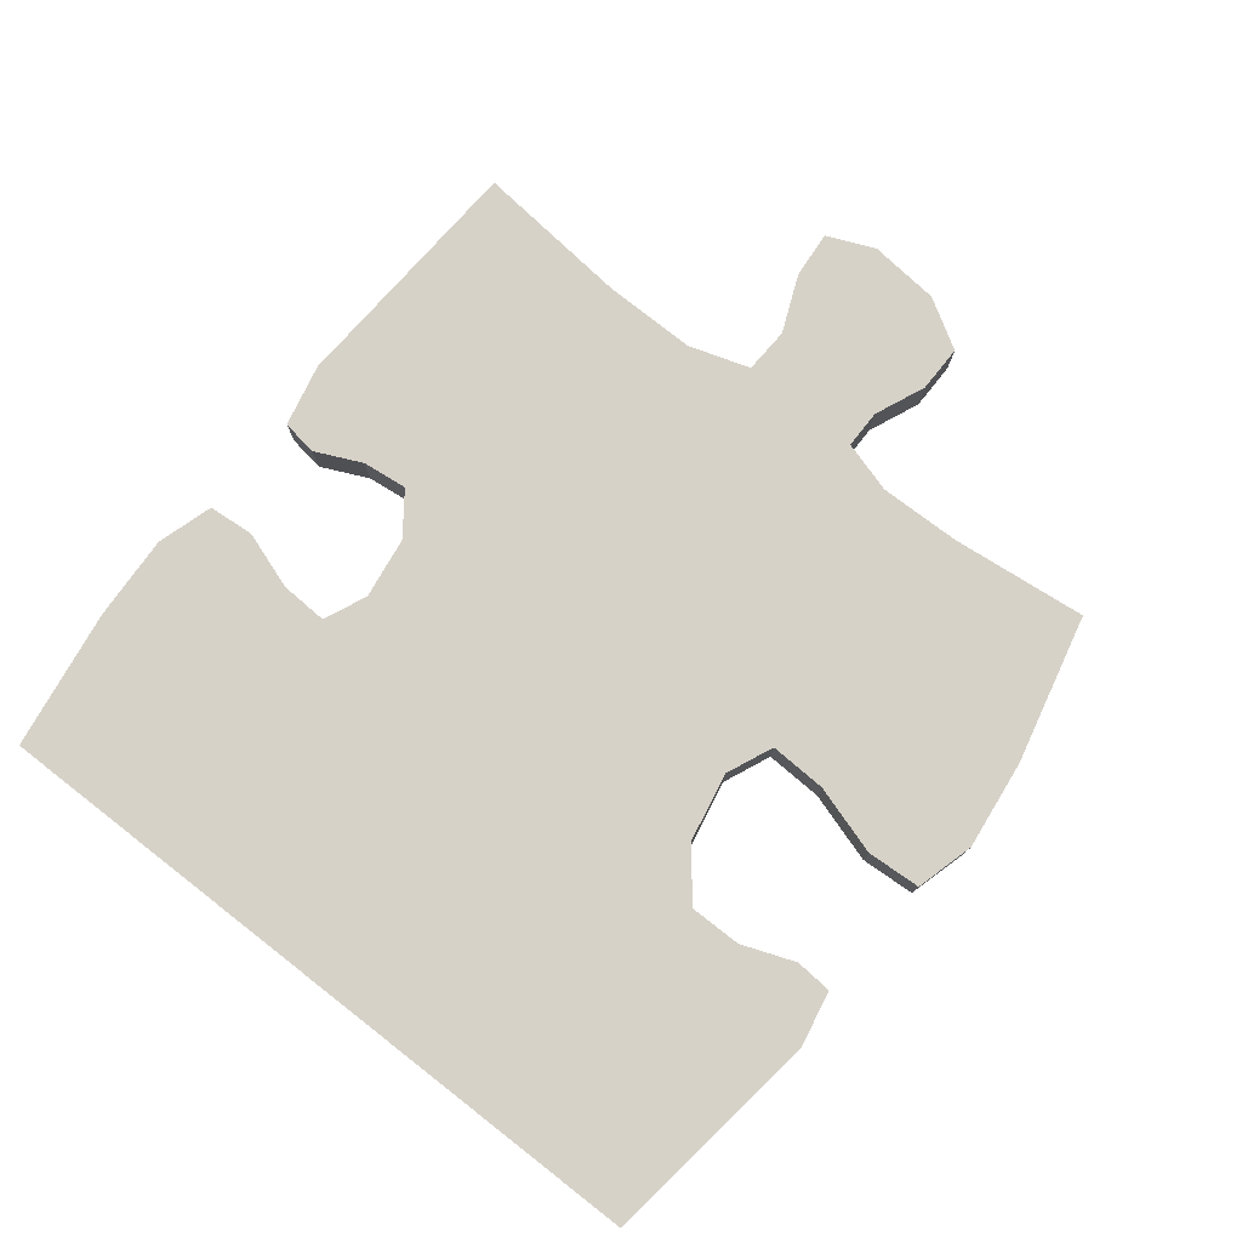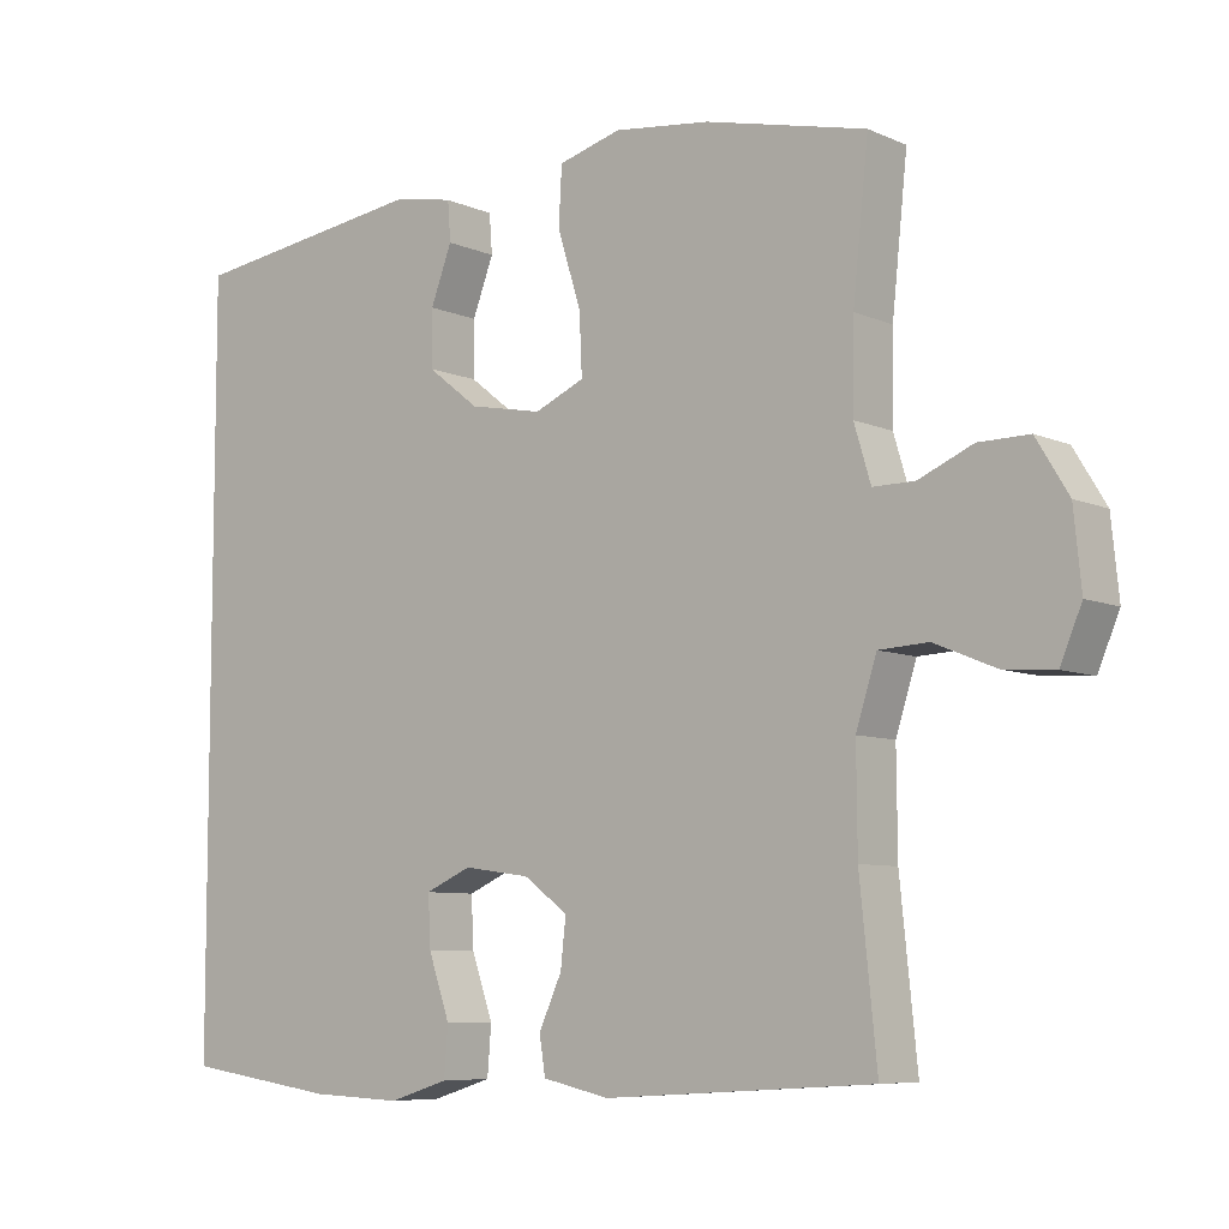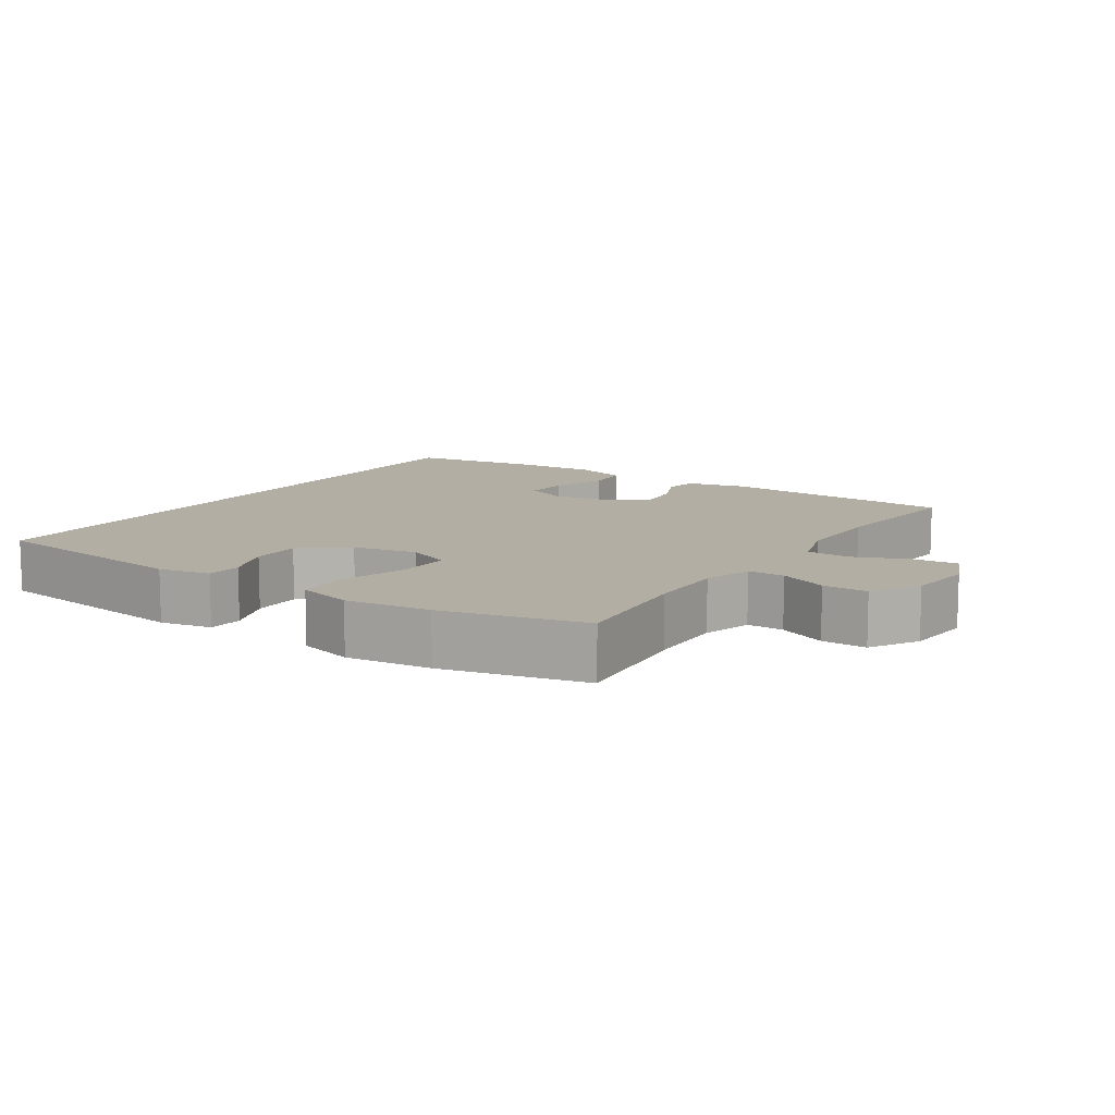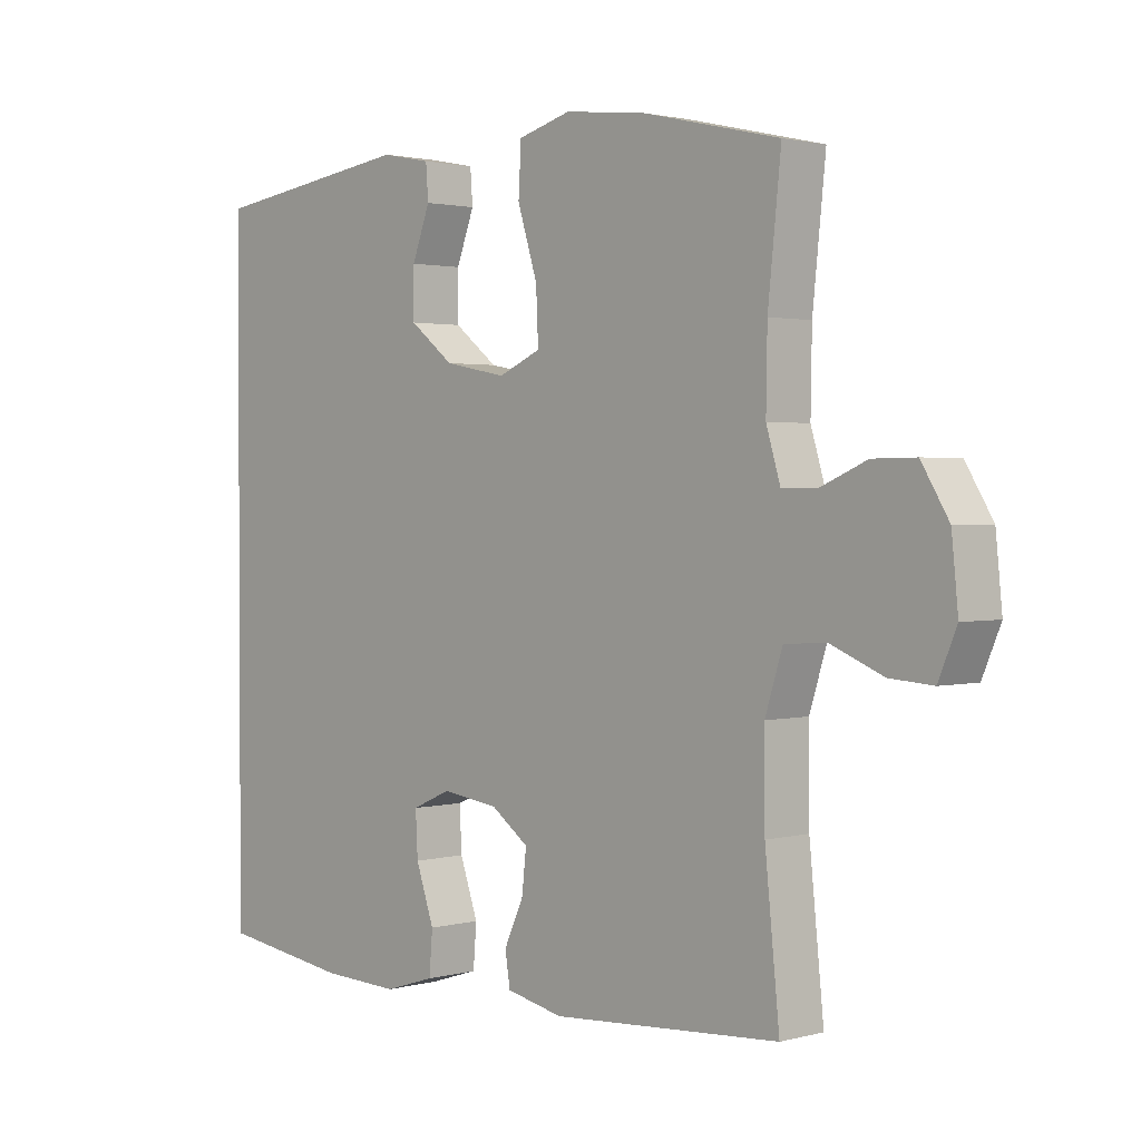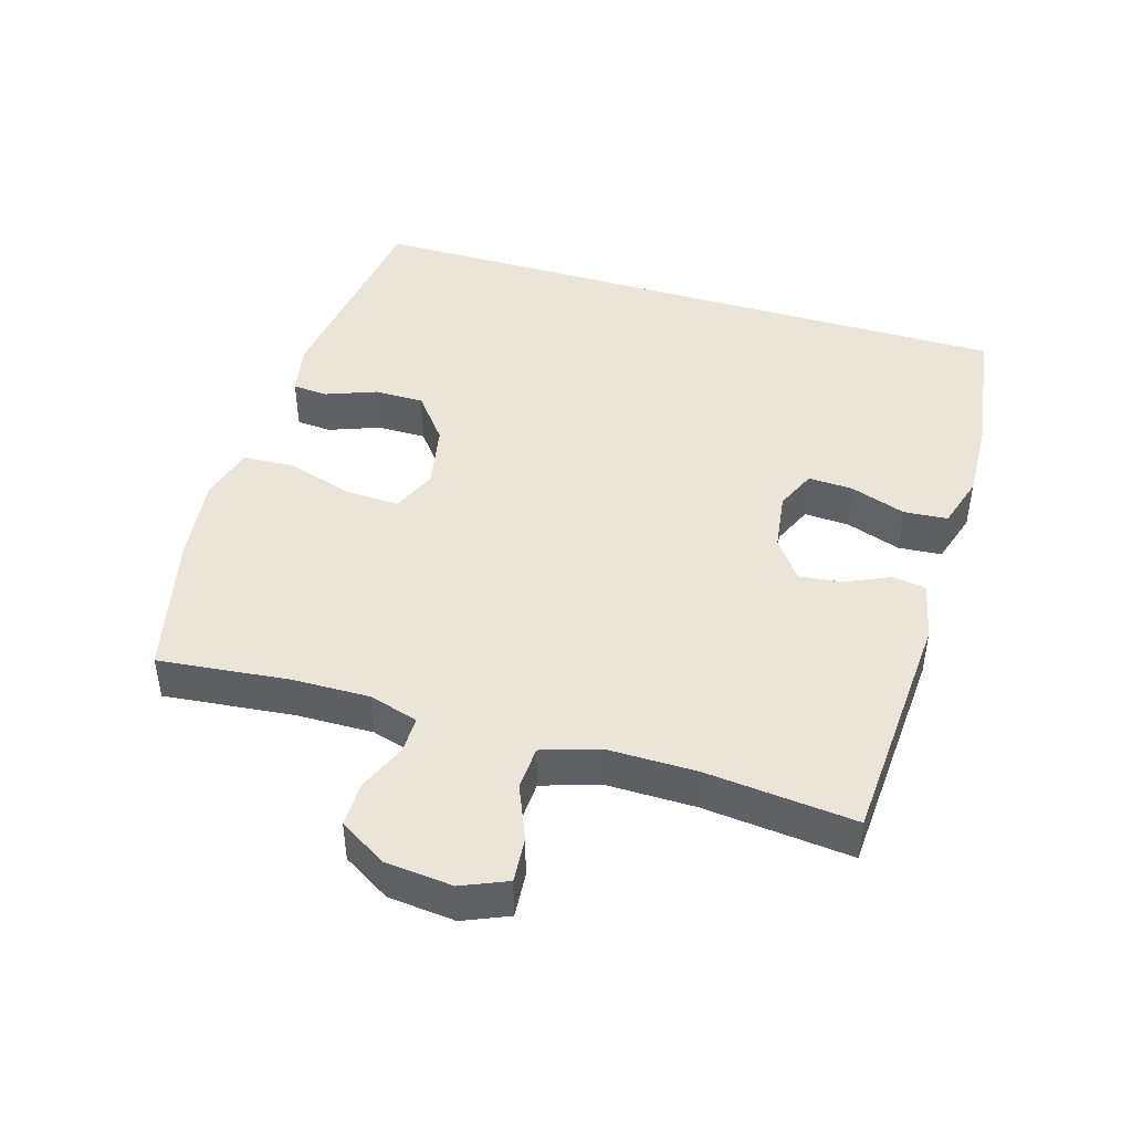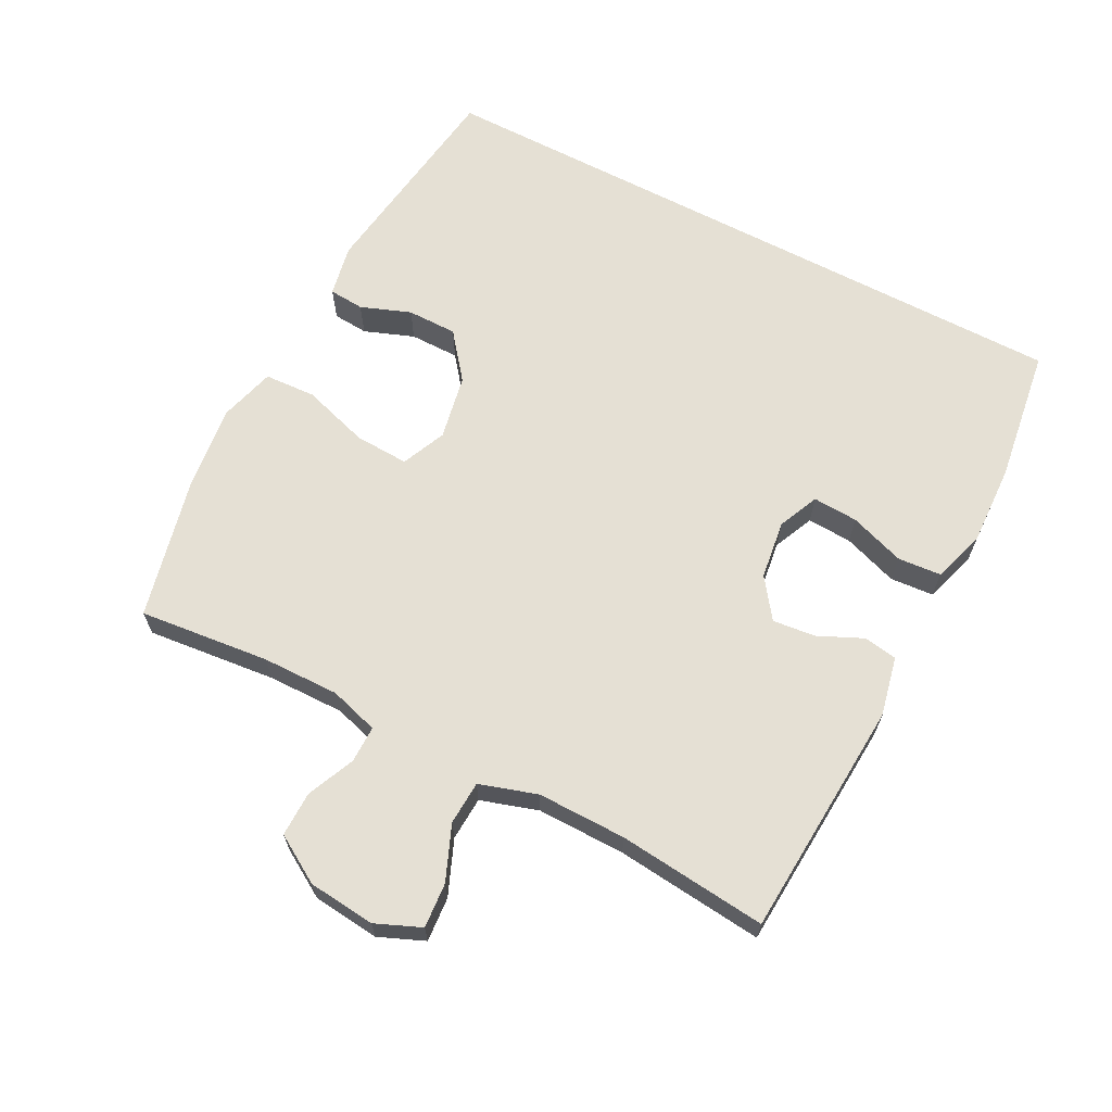
<metadata>
{"format":"obj","ext":"obj","renderer":"f3d","projection":"perspective","resolution":1024,"background":"white","views":[{"elev":77.4,"azim":-52.1,"up":"+Y"},{"elev":-7.4,"azim":39.1,"up":"+Z"},{"elev":11.0,"azim":33.3,"up":"+Y"},{"elev":1.7,"azim":46.4,"up":"+Z"},{"elev":45.1,"azim":106.6,"up":"+Y"},{"elev":65.7,"azim":117.6,"up":"+Y"}]}
</metadata>
<code>
o path28
v 0.4459 0.0375 -0.2835
v 0.4449 0.0375 -0.1499
v 0.4724 0.0375 -0.06322
v 0.5382 0.0375 -0.05965
v 0.6201 0.0375 -0.09353
v 0.6876 0.0375 -0.09869
v 0.7163 0.0375 -0.03038
v 0.7062 0.0375 0.07042
v 0.6632 0.0375 0.1413
v 0.5957 0.0375 0.1405
v 0.5234 0.0375 0.1091
v 0.4682 0.0375 0.1088
v 0.4461 0.0375 0.1827
v 0.448 0.0375 0.2989
v 0.4685 0.0375 0.4947
v 0.2546 0.0375 0.5444
v 0.1267 0.0375 0.5594
v 0.04333 0.0375 0.5361
v 0.03911 0.0375 0.4589
v 0.0704 0.0375 0.3586
v 0.07405 0.0375 0.2773
v 0.007399 0.0375 0.248
v -0.09021 0.0375 0.2669
v -0.1589 0.0375 0.3211
v -0.1589 0.0375 0.396
v -0.1307 0.0375 0.4711
v -0.1346 0.0375 0.524
v -0.2127 0.0375 0.5394
v -0.5332 0.0375 0.4947
v -0.5332 0.0375 -0.5072
v -0.3309 0.0375 -0.5364
v -0.2097 0.0375 -0.5413
v -0.1302 0.0375 -0.5165
v -0.125 0.0375 -0.4508
v -0.1535 0.0375 -0.368
v -0.157 0.0375 -0.3003
v -0.09586 0.0375 -0.2732
v -0.007431 0.0375 -0.2854
v 0.05169 0.0375 -0.3287
v 0.04472 0.0375 -0.3929
v 0.0141 0.0375 -0.4602
v 0.02205 0.0375 -0.5107
v 0.1112 0.0375 -0.5302
v 0.4685 0.0375 -0.5072
v 0.4459 -0.0375 -0.2835
v 0.4449 -0.0375 -0.1499
v 0.4724 -0.0375 -0.06322
v 0.5382 -0.0375 -0.05965
v 0.6201 -0.0375 -0.09353
v 0.6876 -0.0375 -0.09869
v 0.7163 -0.0375 -0.03038
v 0.7062 -0.0375 0.07042
v 0.6632 -0.0375 0.1413
v 0.5957 -0.0375 0.1405
v 0.5234 -0.0375 0.1091
v 0.4682 -0.0375 0.1088
v 0.4461 -0.0375 0.1827
v 0.448 -0.0375 0.2989
v 0.4685 -0.0375 0.4947
v 0.2546 -0.0375 0.5444
v 0.1267 -0.0375 0.5594
v 0.04333 -0.0375 0.5361
v 0.03911 -0.0375 0.4589
v 0.0704 -0.0375 0.3586
v 0.07405 -0.0375 0.2773
v 0.007399 -0.0375 0.248
v -0.09021 -0.0375 0.2669
v -0.1589 -0.0375 0.3211
v -0.1589 -0.0375 0.396
v -0.1307 -0.0375 0.4711
v -0.1346 -0.0375 0.524
v -0.2127 -0.0375 0.5394
v -0.5332 -0.0375 0.4947
v -0.5332 -0.0375 -0.5072
v -0.3309 -0.0375 -0.5364
v -0.2097 -0.0375 -0.5413
v -0.1302 -0.0375 -0.5165
v -0.125 -0.0375 -0.4508
v -0.1535 -0.0375 -0.368
v -0.157 -0.0375 -0.3003
v -0.09586 -0.0375 -0.2732
v -0.007431 -0.0375 -0.2854
v 0.05169 -0.0375 -0.3287
v 0.04472 -0.0375 -0.3929
v 0.0141 -0.0375 -0.4602
v 0.02205 -0.0375 -0.5107
v 0.1112 -0.0375 -0.5302
v 0.4685 -0.0375 -0.5072
v -0.5332 0.0375 0.4947
v -0.5332 0.0375 0.4947
v -0.5332 0.0375 -0.5072
v -0.5332 0.0375 -0.5072
v -0.3309 0.0375 -0.5364
v -0.2127 0.0375 0.5394
v -0.2097 0.0375 -0.5413
v -0.1346 0.0375 0.524
v -0.1346 0.0375 0.524
v -0.1589 0.0375 0.3211
v -0.1589 0.0375 0.396
v -0.1535 0.0375 -0.368
v -0.157 0.0375 -0.3003
v -0.157 0.0375 -0.3003
v -0.1302 0.0375 -0.5165
v -0.1302 0.0375 -0.5165
v -0.1307 0.0375 0.4711
v -0.09021 0.0375 0.2669
v -0.09586 0.0375 -0.2732
v -0.125 0.0375 -0.4508
v -0.007431 0.0375 -0.2854
v 0.007399 0.0375 0.248
v 0.05169 0.0375 -0.3287
v 0.07405 0.0375 0.2773
v 0.07405 0.0375 0.2773
v 0.04472 0.0375 -0.3929
v 0.0141 0.0375 -0.4602
v 0.02205 0.0375 -0.5107
v 0.02205 0.0375 -0.5107
v 0.1112 0.0375 -0.5302
v 0.04333 0.0375 0.5361
v 0.04333 0.0375 0.5361
v 0.03911 0.0375 0.4589
v 0.0704 0.0375 0.3586
v 0.1267 0.0375 0.5594
v 0.2546 0.0375 0.5444
v 0.4685 0.0375 0.4947
v 0.4685 0.0375 0.4947
v 0.4461 0.0375 0.1827
v 0.448 0.0375 0.2989
v 0.4459 0.0375 -0.2835
v 0.4449 0.0375 -0.1499
v 0.4685 0.0375 -0.5072
v 0.4685 0.0375 -0.5072
v 0.4724 0.0375 -0.06322
v 0.4724 0.0375 -0.06322
v 0.4682 0.0375 0.1088
v 0.4682 0.0375 0.1088
v 0.5234 0.0375 0.1091
v 0.5382 0.0375 -0.05965
v 0.5957 0.0375 0.1405
v 0.6201 0.0375 -0.09353
v 0.6632 0.0375 0.1413
v 0.6876 0.0375 -0.09869
v 0.6876 0.0375 -0.09869
v 0.7062 0.0375 0.07042
v 0.7163 0.0375 -0.03038
v -0.5332 -0.0375 0.4947
v -0.5332 -0.0375 0.4947
v -0.5332 -0.0375 -0.5072
v -0.5332 -0.0375 -0.5072
v -0.3309 -0.0375 -0.5364
v -0.2127 -0.0375 0.5394
v -0.2097 -0.0375 -0.5413
v -0.1346 -0.0375 0.524
v -0.1346 -0.0375 0.524
v -0.1589 -0.0375 0.3211
v -0.1589 -0.0375 0.396
v -0.1535 -0.0375 -0.368
v -0.157 -0.0375 -0.3003
v -0.157 -0.0375 -0.3003
v -0.1302 -0.0375 -0.5165
v -0.1302 -0.0375 -0.5165
v -0.1307 -0.0375 0.4711
v -0.09021 -0.0375 0.2669
v -0.09586 -0.0375 -0.2732
v -0.125 -0.0375 -0.4508
v -0.007431 -0.0375 -0.2854
v 0.007399 -0.0375 0.248
v 0.05169 -0.0375 -0.3287
v 0.07405 -0.0375 0.2773
v 0.07405 -0.0375 0.2773
v 0.04472 -0.0375 -0.3929
v 0.0141 -0.0375 -0.4602
v 0.02205 -0.0375 -0.5107
v 0.02205 -0.0375 -0.5107
v 0.1112 -0.0375 -0.5302
v 0.04333 -0.0375 0.5361
v 0.04333 -0.0375 0.5361
v 0.03911 -0.0375 0.4589
v 0.0704 -0.0375 0.3586
v 0.1267 -0.0375 0.5594
v 0.2546 -0.0375 0.5444
v 0.4685 -0.0375 0.4947
v 0.4685 -0.0375 0.4947
v 0.4461 -0.0375 0.1827
v 0.448 -0.0375 0.2989
v 0.4459 -0.0375 -0.2835
v 0.4449 -0.0375 -0.1499
v 0.4685 -0.0375 -0.5072
v 0.4685 -0.0375 -0.5072
v 0.4724 -0.0375 -0.06322
v 0.4724 -0.0375 -0.06322
v 0.4682 -0.0375 0.1088
v 0.4682 -0.0375 0.1088
v 0.5234 -0.0375 0.1091
v 0.5382 -0.0375 -0.05965
v 0.5957 -0.0375 0.1405
v 0.6201 -0.0375 -0.09353
v 0.6632 -0.0375 0.1413
v 0.6876 -0.0375 -0.09869
v 0.6876 -0.0375 -0.09869
v 0.7062 -0.0375 0.07042
v 0.7163 -0.0375 -0.03038
f 179 180 178
f 165 152 160
f 175 168 171
f 186 168 175
f 166 167 164
f 185 169 184
f 197 201 195
f 169 185 179
f 151 162 153
f 158 163 155
f 175 171 172
f 195 194 190
f 196 195 201
f 186 175 188
f 181 185 182
f 192 169 190
f 196 194 195
f 184 169 192
f 150 158 148
f 187 166 168
f 164 163 158
f 190 169 187
f 157 150 152
f 181 179 185
f 169 167 187
f 155 156 146
f 148 158 146
f 187 168 186
f 175 172 173
f 198 196 201
f 180 179 181
f 163 164 167
f 202 201 197
f 176 178 180
f 192 190 194
f 187 167 166
f 157 152 165
f 146 156 151
f 199 202 197
f 158 150 157
f 151 156 162
f 158 155 146
f 90 92 149 147
f 30 31 75 74
f 28 29 73 72
f 31 32 76 75
f 97 28 72 154
f 24 25 69 68
f 35 102 159 79
f 32 104 161 76
f 26 27 71 70
f 25 26 70 69
f 23 24 68 67
f 36 37 81 80
f 34 35 79 78
f 33 34 78 77
f 37 38 82 81
f 22 23 67 66
f 38 39 83 82
f 113 22 66 170
f 40 41 85 84
f 41 117 174 85
f 42 43 87 86
f 120 19 63 177
f 19 20 64 63
f 17 18 62 61
f 39 40 84 83
f 20 21 65 64
f 16 17 61 60
f 126 16 60 183
f 13 14 58 57
f 1 2 46 45
f 43 132 189 87
f 2 134 191 46
f 136 13 57 193
f 44 1 45 88
f 14 15 59 58
f 11 12 56 55
f 3 4 48 47
f 10 11 55 54
f 4 5 49 48
f 9 10 54 53
f 5 143 200 49
f 8 9 53 52
f 7 8 52 51
f 6 7 51 50
f 122 121 123
f 108 103 95
f 118 114 111
f 129 118 111
f 109 107 110
f 128 127 112
f 140 138 144
f 112 122 128
f 94 96 105
f 101 98 106
f 118 115 114
f 138 133 137
f 139 144 138
f 129 131 118
f 124 125 128
f 135 133 112
f 139 138 137
f 127 135 112
f 93 91 101
f 130 111 109
f 107 101 106
f 133 130 112
f 100 95 93
f 124 128 122
f 112 130 110
f 98 89 99
f 91 89 101
f 130 129 111
f 118 116 115
f 141 144 139
f 123 124 122
f 106 110 107
f 145 140 144
f 119 123 121
f 135 137 133
f 130 109 110
f 100 108 95
f 89 94 99
f 142 140 145
f 101 100 93
f 94 105 99
f 101 89 98

</code>
